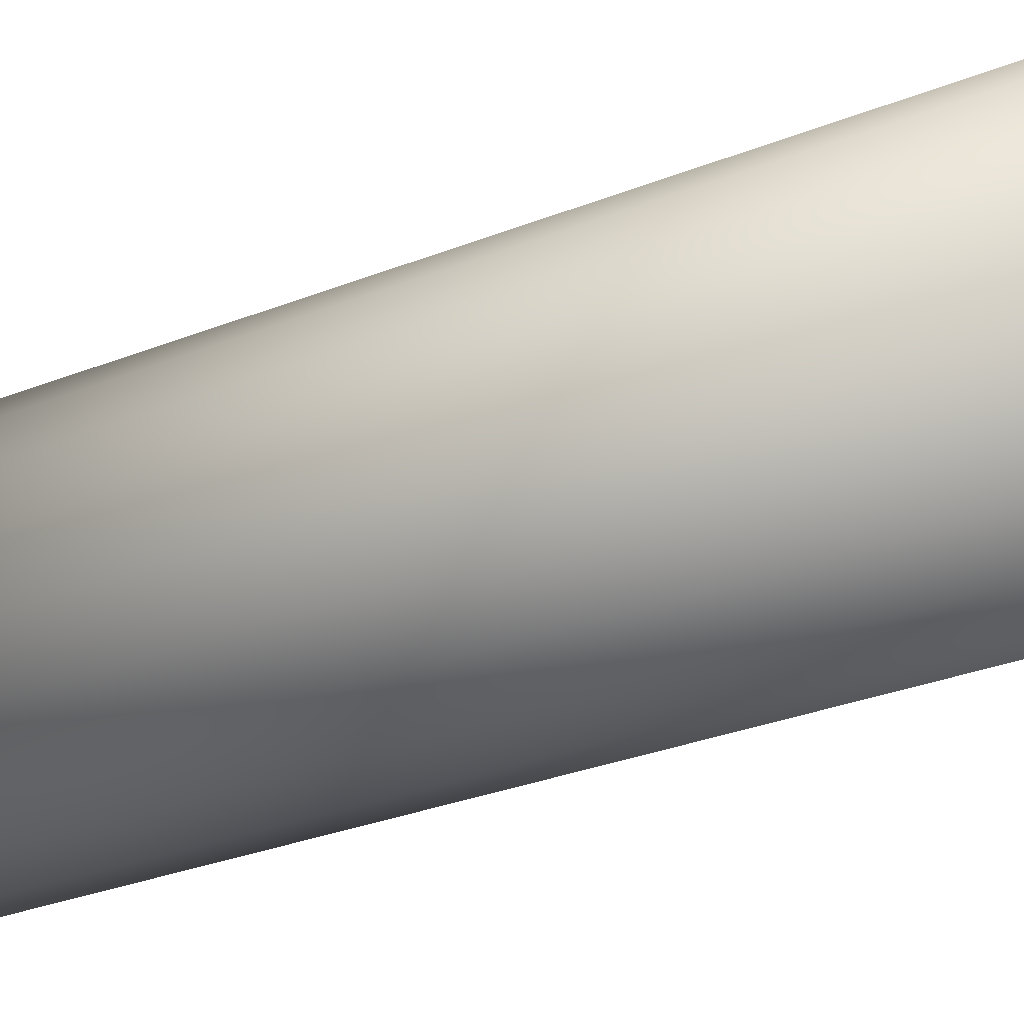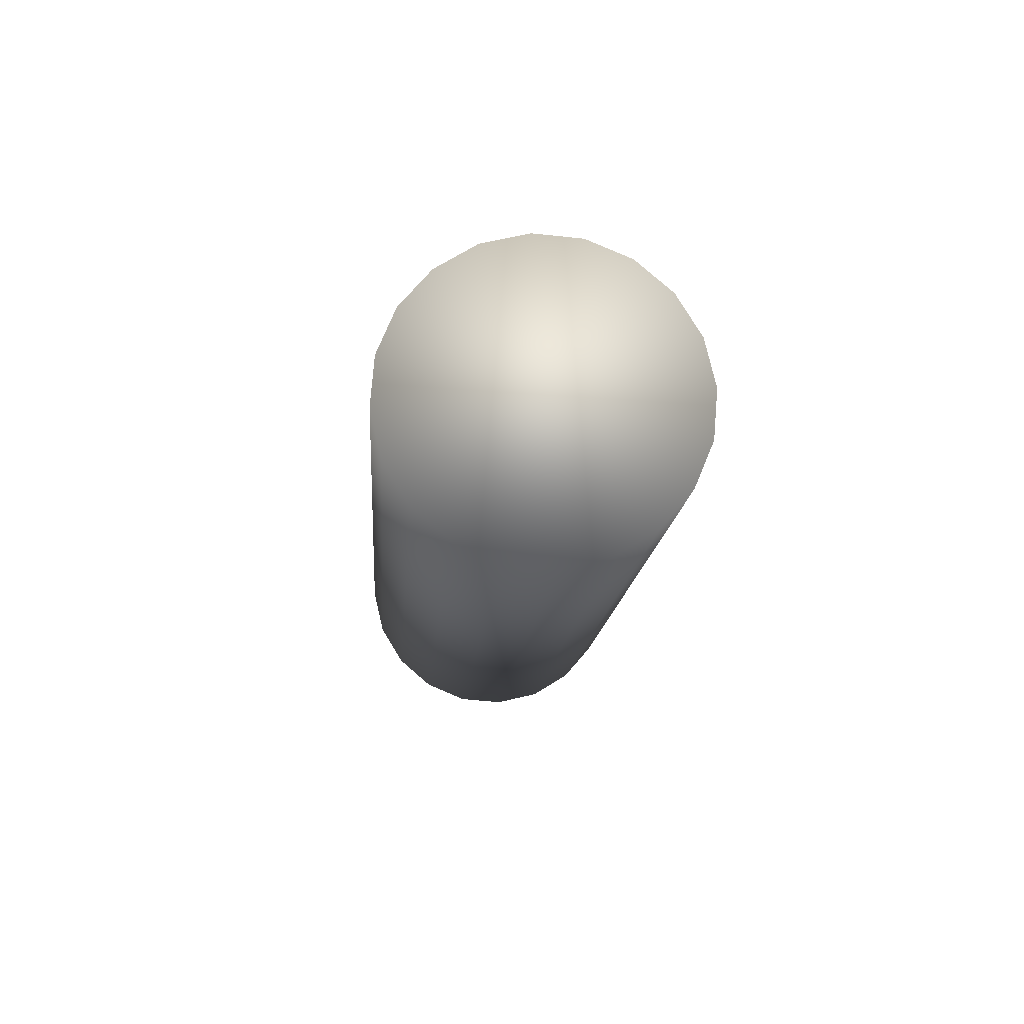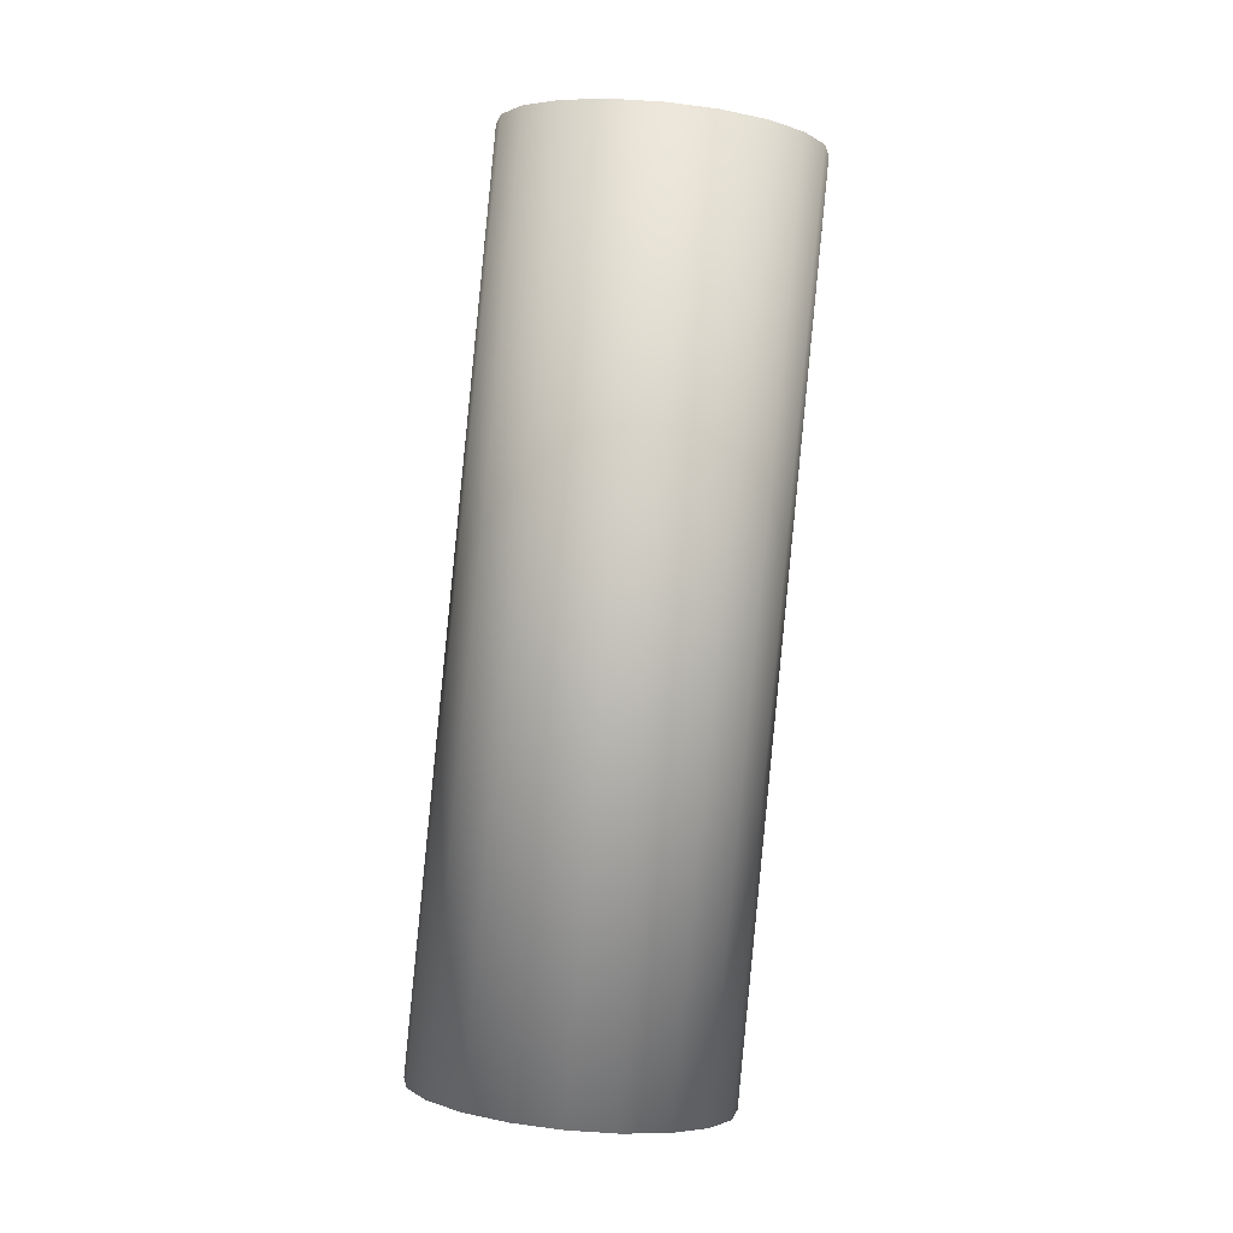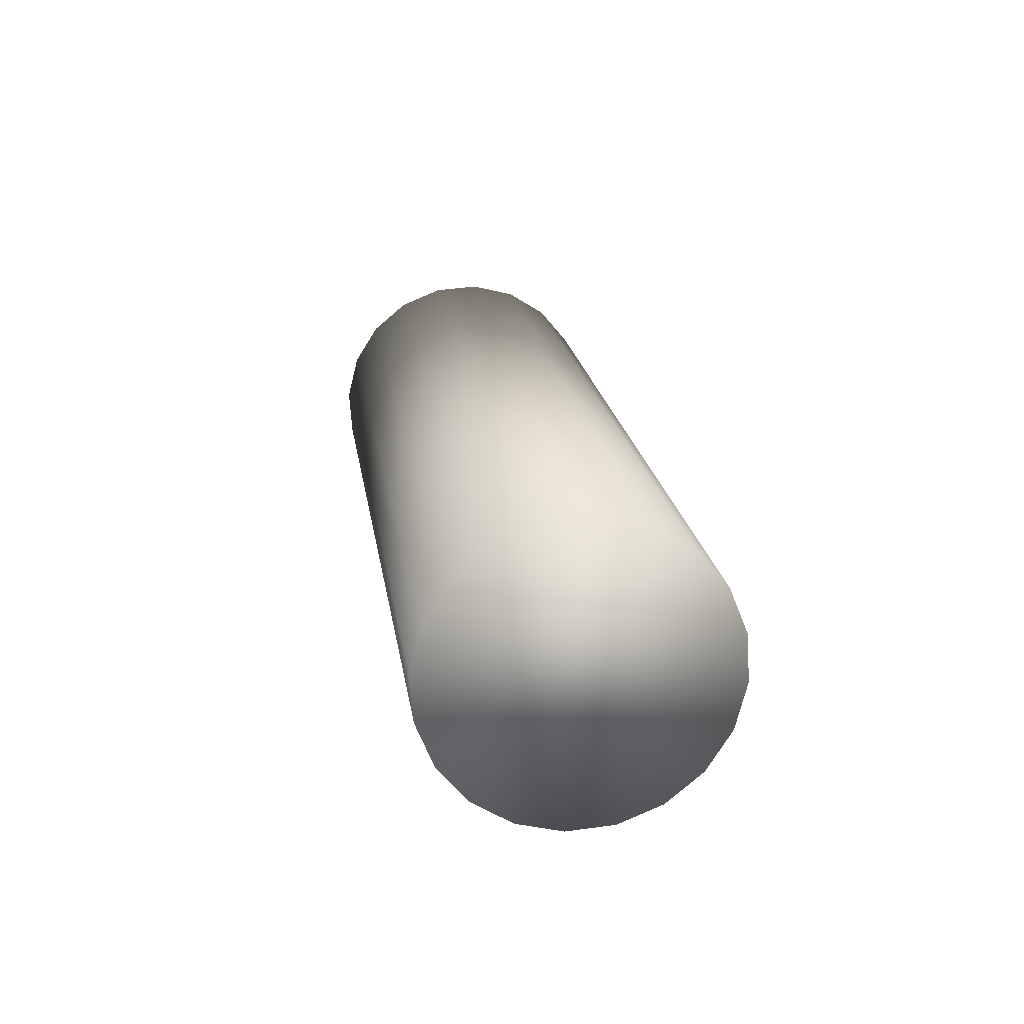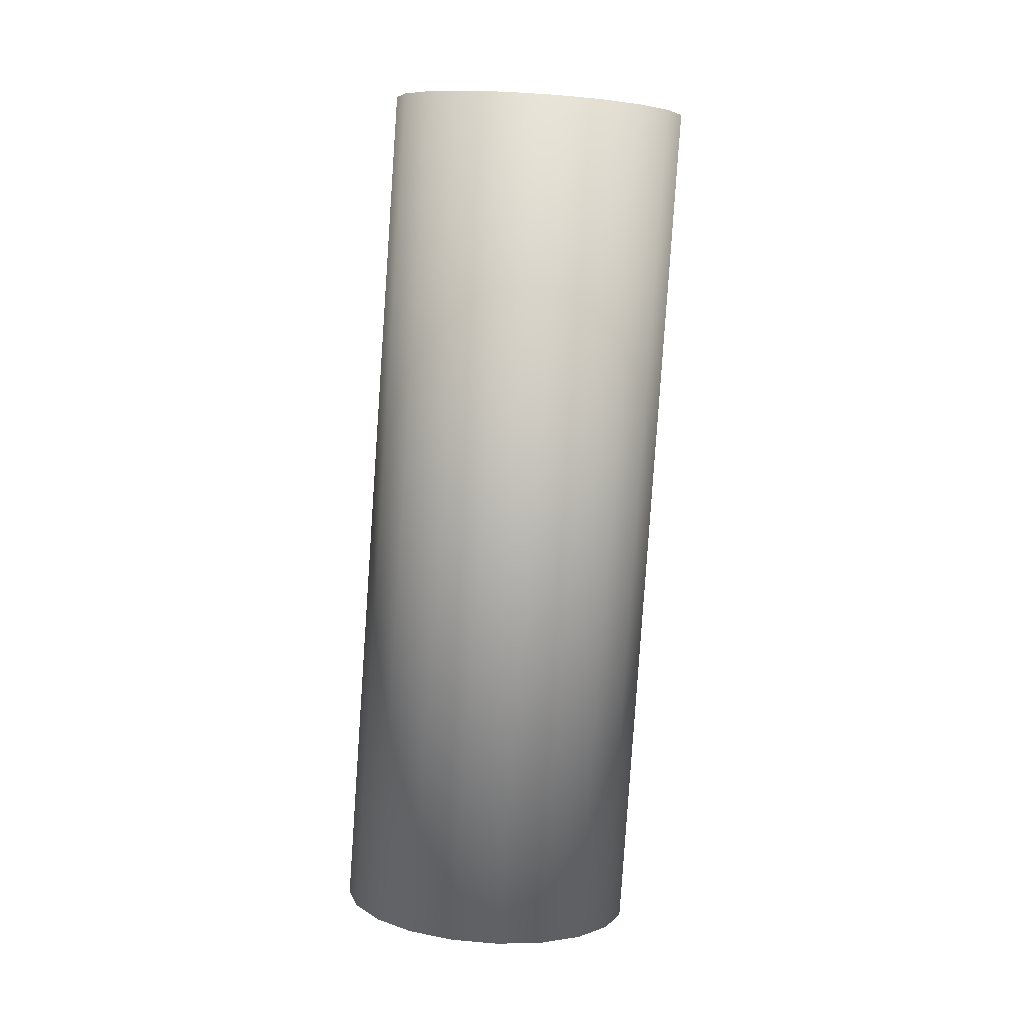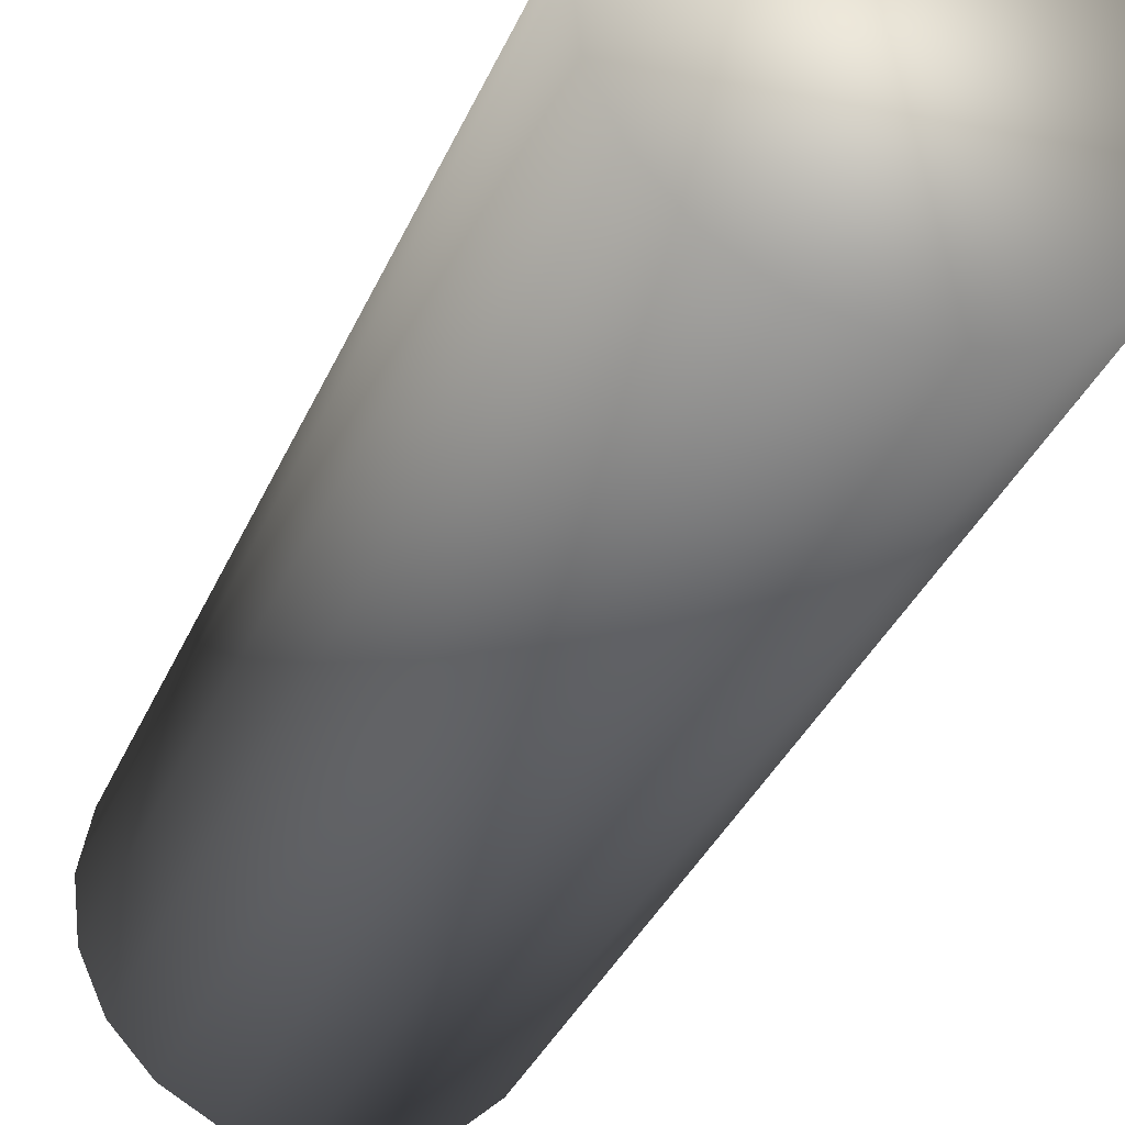
<metadata>
{"format":"obj","ext":"obj","renderer":"f3d","projection":"perspective","resolution":1024,"background":"white","views":[{"elev":-44.2,"azim":114.8,"up":"+Z"},{"elev":68.6,"azim":121.5,"up":"+Y"},{"elev":-7.4,"azim":108.4,"up":"+Y"},{"elev":-74.0,"azim":-148.8,"up":"+Y"},{"elev":-1.2,"azim":120.5,"up":"+Y"},{"elev":-40.1,"azim":155.2,"up":"+Z"}]}
</metadata>
<code>
v -0.004067 -0.04291 7.3e-05
v -0.000955 -0.007239 -0.004608
v -0.00212 -0.04304 0.000386
v 0.000992 -0.007368 -0.004295
v -0.000357 -0.04308 0.001281
v 0.002755 -0.007404 -0.0034
v 0.001047 -0.04302 0.002671
v 0.004159 -0.007345 -0.002009
v 0.001955 -0.04287 0.004421
v 0.005067 -0.007194 -0.000259
v 0.002278 -0.04264 0.006358
v 0.00539 -0.006968 0.001677
v 0.001986 -0.04236 0.008292
v 0.005098 -0.006689 0.003612
v 0.001107 -0.04206 0.01004
v 0.004219 -0.006383 0.005356
v -0.000274 -0.04175 0.01142
v 0.002837 -0.006082 0.006738
v -0.002023 -0.04149 0.0123
v 0.001089 -0.005813 0.007622
v -0.003965 -0.04128 0.0126
v -0.000853 -0.005604 0.007922
v -0.005912 -0.04115 0.01229
v -0.0028 -0.005475 0.007609
v -0.007675 -0.04111 0.0114
v -0.004563 -0.005439 0.006714
v -0.009079 -0.04117 0.01
v -0.005967 -0.005499 0.005324
v -0.009987 -0.04132 0.008254
v -0.006875 -0.005649 0.003574
v -0.01031 -0.04155 0.006318
v -0.007198 -0.005875 0.001637
v -0.01002 -0.04183 0.004383
v -0.006906 -0.006155 -0.000297
v -0.009139 -0.04213 0.002639
v -0.006027 -0.00646 -0.002042
v -0.007757 -0.04243 0.001257
v -0.004645 -0.006762 -0.003423
v -0.006009 -0.0427 0.000373
v -0.002897 -0.00703 -0.004307
f 1 2 4
f 1 4 3
f 3 4 6
f 3 6 5
f 5 6 8
f 5 8 7
f 7 8 10
f 7 10 9
f 9 10 12
f 9 12 11
f 11 12 14
f 11 14 13
f 13 14 16
f 13 16 15
f 15 16 18
f 15 18 17
f 17 18 20
f 17 20 19
f 19 20 22
f 19 22 21
f 21 22 24
f 21 24 23
f 23 24 26
f 23 26 25
f 25 26 28
f 25 28 27
f 27 28 30
f 27 30 29
f 29 30 32
f 29 32 31
f 31 32 34
f 31 34 33
f 33 34 36
f 33 36 35
f 35 36 38
f 35 38 37
f 37 38 40
f 37 40 39
f 39 40 2
f 39 2 1
f 1 3 5
f 1 5 7
f 1 7 9
f 1 9 11
f 1 11 13
f 1 13 15
f 1 15 17
f 1 17 19
f 1 19 21
f 1 21 23
f 1 23 25
f 1 25 27
f 1 27 29
f 1 29 31
f 1 31 33
f 1 33 35
f 1 35 37
f 1 37 39
f 40 38 36
f 40 36 34
f 40 34 32
f 40 32 30
f 40 30 28
f 40 28 26
f 40 26 24
f 40 24 22
f 40 22 20
f 40 20 18
f 40 18 16
f 40 16 14
f 40 14 12
f 40 12 10
f 40 10 8
f 40 8 6
f 40 6 4
f 40 4 2

</code>
